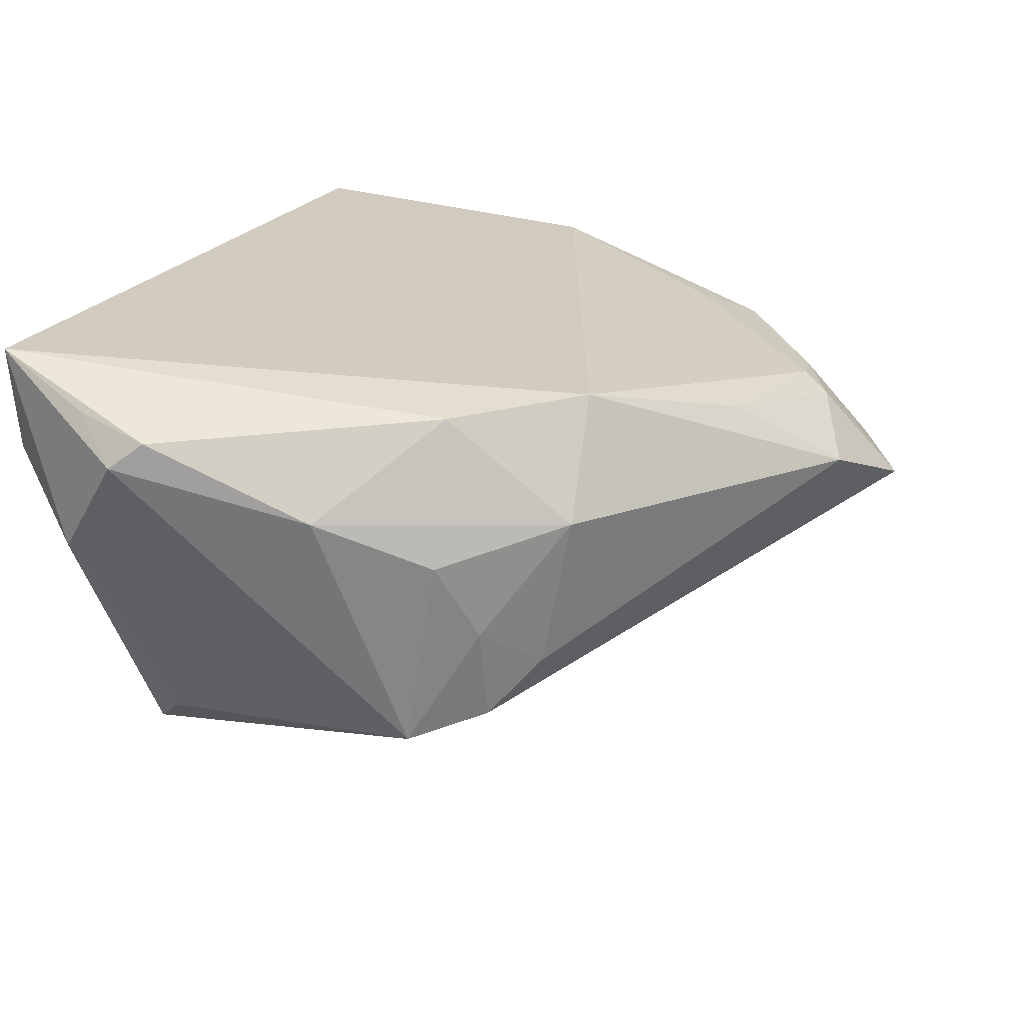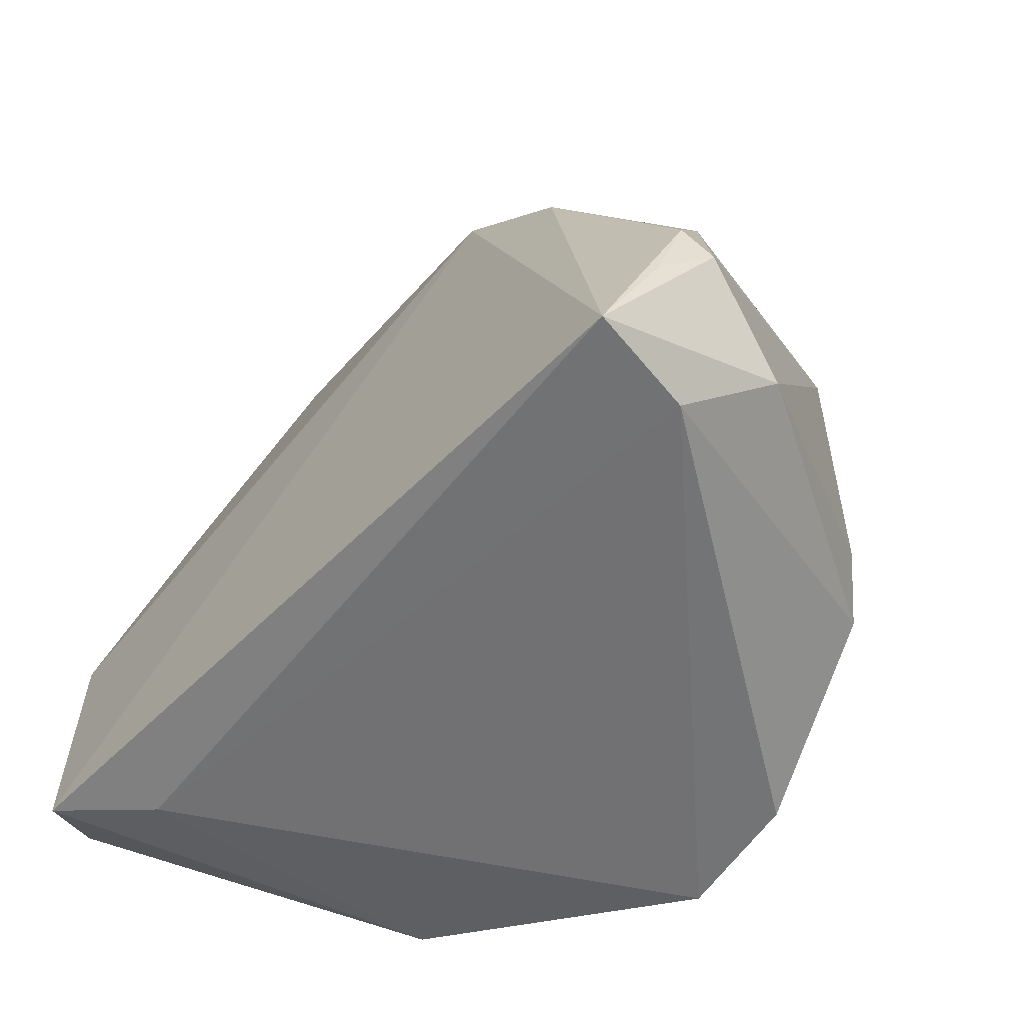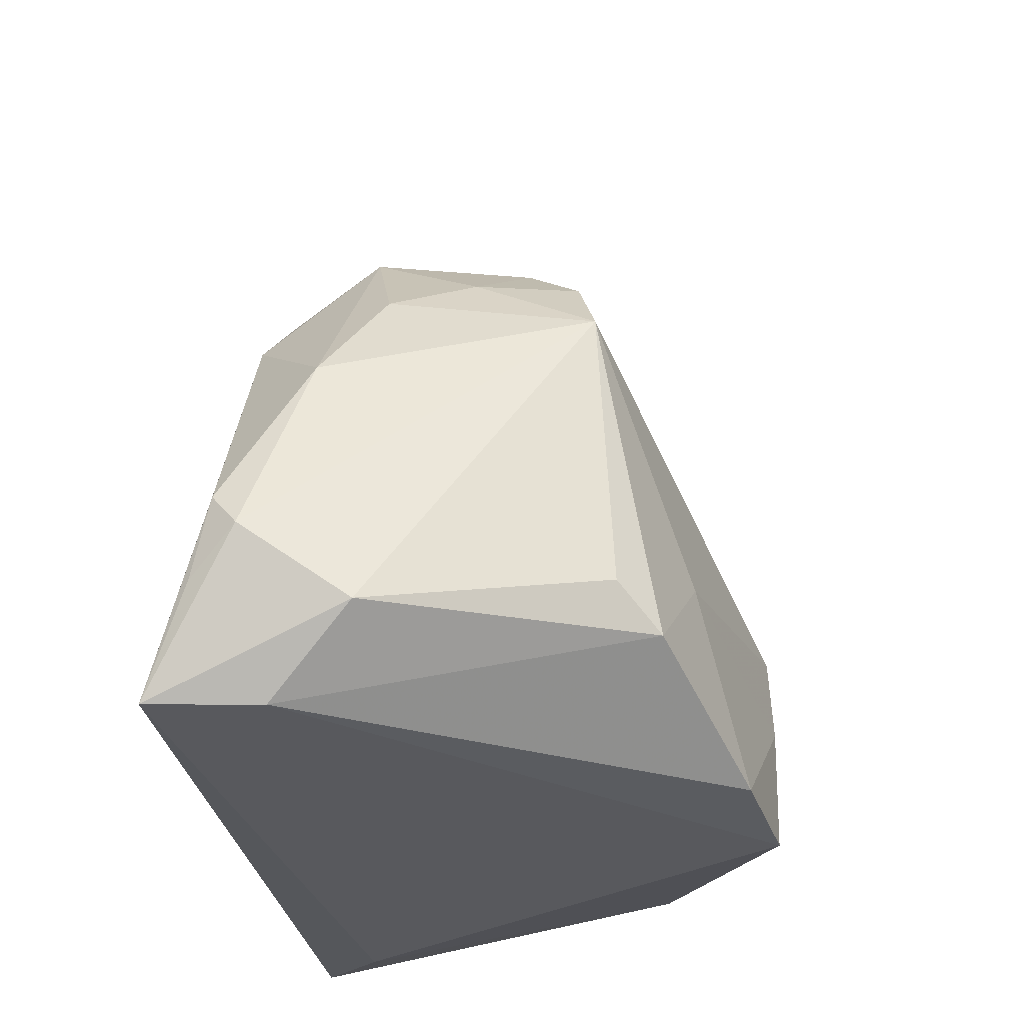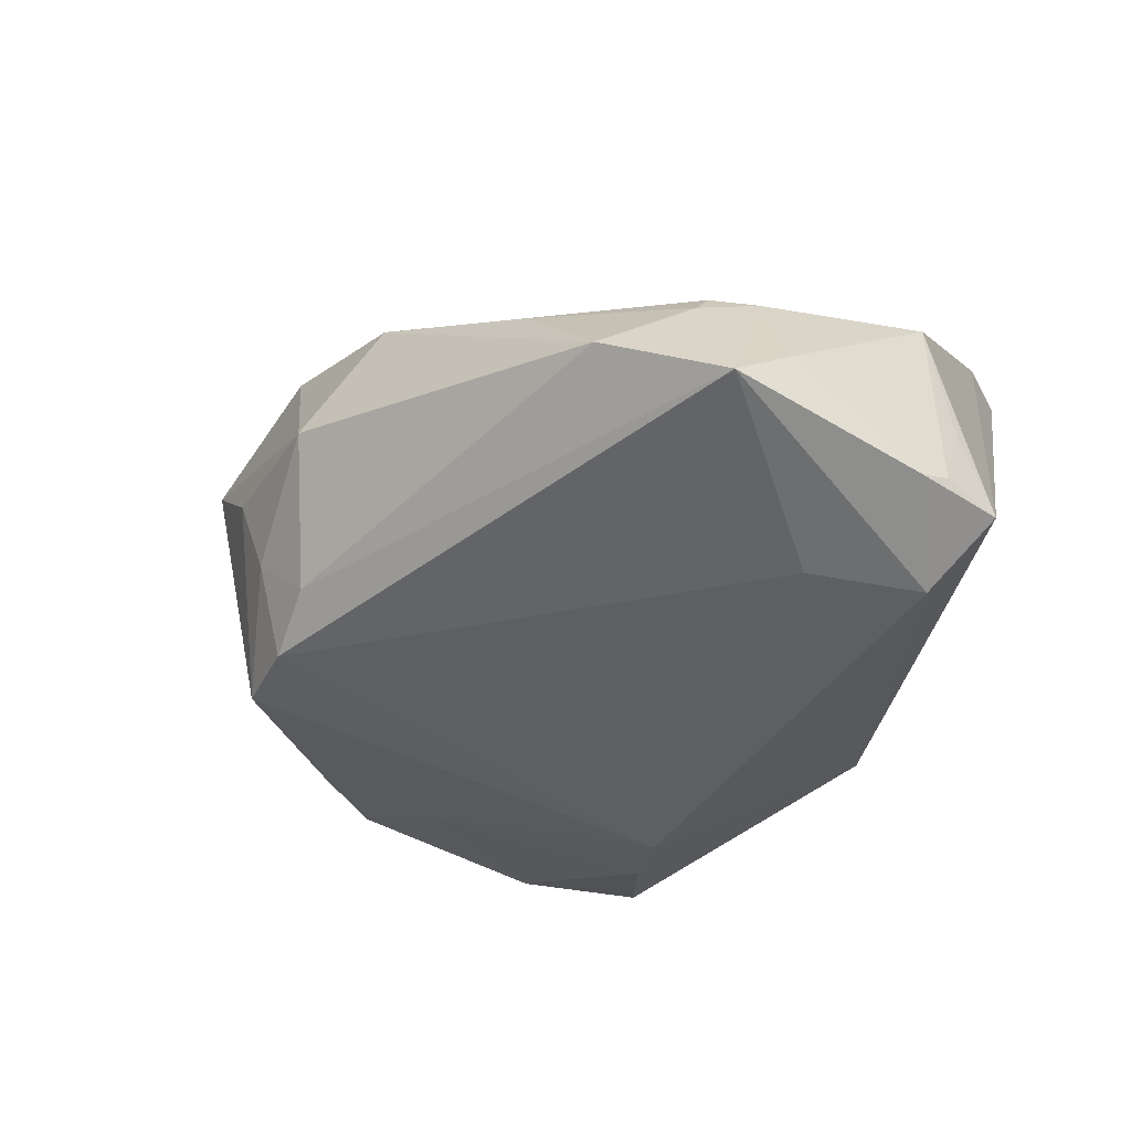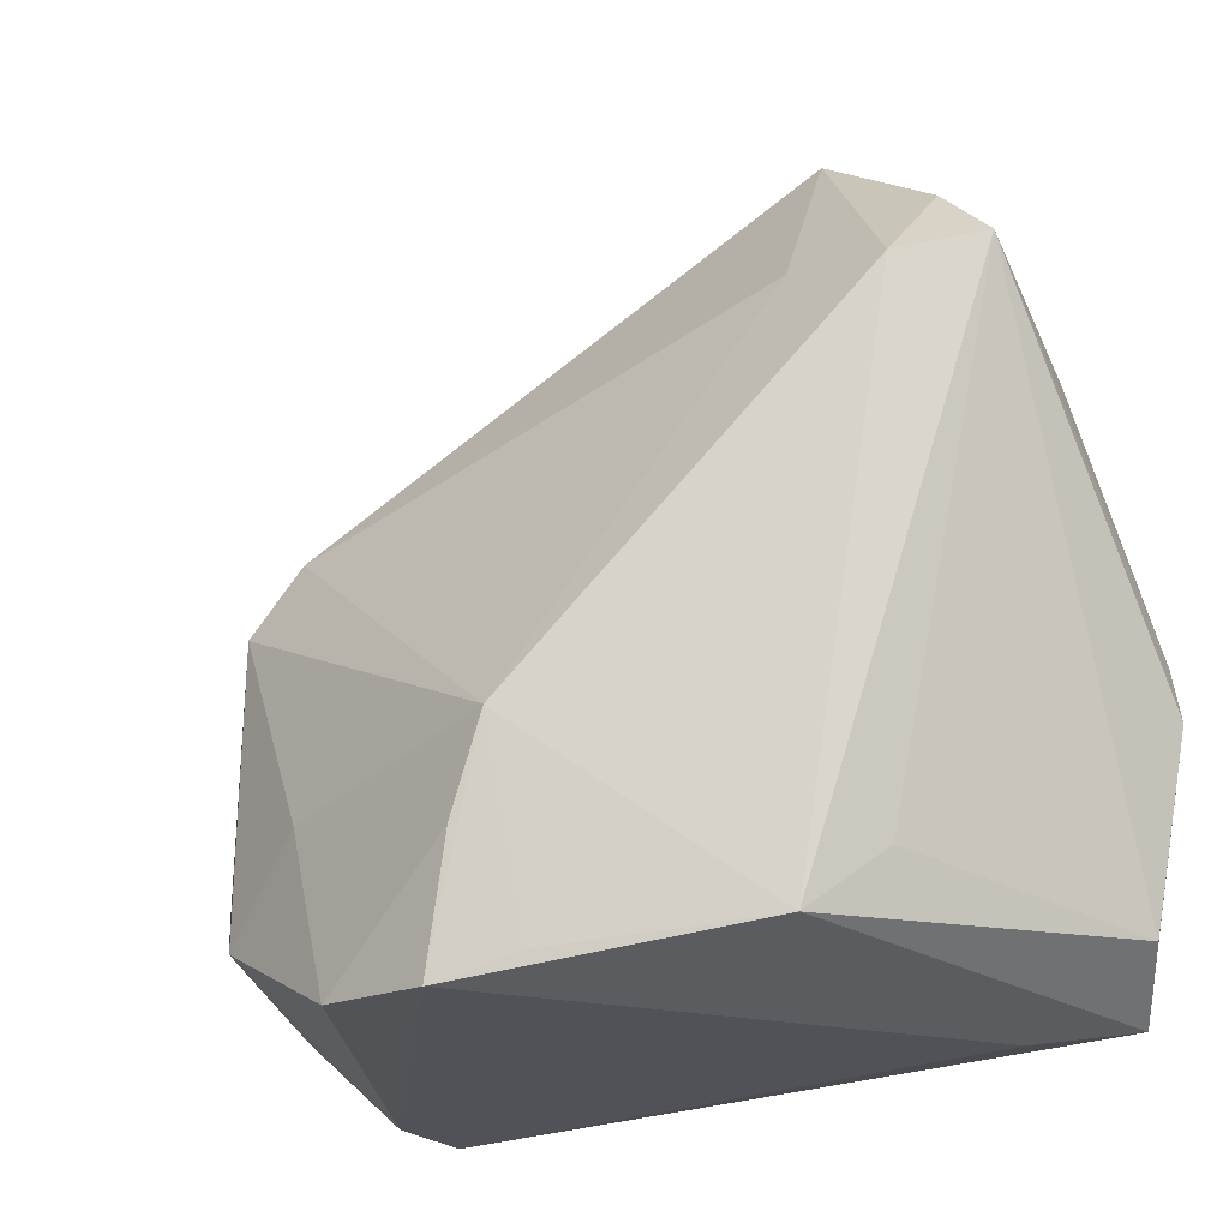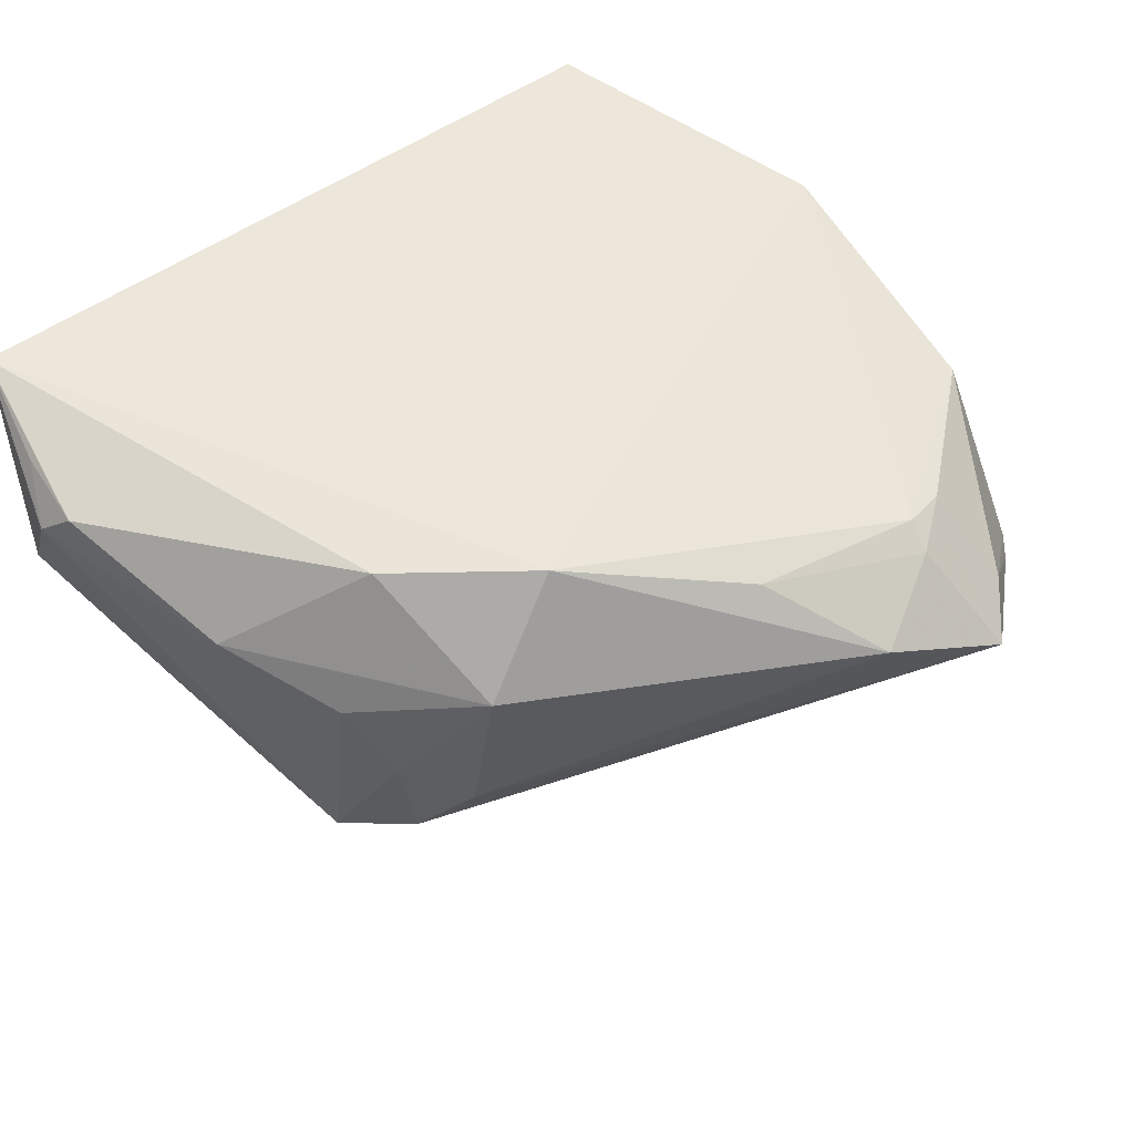
<metadata>
{"format":"obj","ext":"obj","renderer":"f3d","projection":"perspective","resolution":1024,"background":"white","views":[{"elev":21.5,"azim":111.0,"up":"+Z"},{"elev":-55.4,"azim":47.0,"up":"+Y"},{"elev":-30.2,"azim":98.8,"up":"+Y"},{"elev":-20.2,"azim":-170.6,"up":"+Z"},{"elev":-21.4,"azim":-142.9,"up":"+Y"},{"elev":44.4,"azim":136.4,"up":"+Z"}]}
</metadata>
<code>
v 0.02853 0.008197 -0.0112
v -0.006784 -0.01762 -0.02648
v -0.03858 0.01802 0.01564
v -0.02199 0.0402 0.002803
v -0.0327 -0.02928 -0.006537
v -0.04442 0.02231 -0.006035
v -0.01862 0.02968 0.01501
v -0.04022 0.02644 -0.003441
v -0.03766 0.01989 -0.01223
v 0.0342 0.004675 0.006917
v -0.04228 -0.03325 0.01962
v 0.01654 0.01499 0.02134
v -0.03843 0.006395 0.0194
v 0.03245 -0.02709 -0.01467
v -0.03792 0.02875 -0.003811
v 0.0383 -0.0402 0.01589
v 0.02863 -0.03119 -0.01842
v -0.04355 -0.008217 0.02296
v -0.0002935 0.02642 0.01601
v -0.008967 -0.03757 -0.02325
v 0.04285 -0.03264 0.007491
v -0.04555 -0.0143 0.02077
v 0.02501 0.01299 -0.005773
v -0.001381 -0.04015 -0.02685
v 0.01911 -0.02172 -0.02092
v 0.04434 -0.02214 0.02038
v -0.02892 -0.0402 0.02014
v 0.03079 0.008258 -0.001204
v -0.0351 0.01206 0.01826
v -0.0004107 0.02637 0.01612
v 0.04555 -0.02558 0.01772
v 0.02854 0.003829 0.02112
v -0.02351 0.02877 0.01446
v -0.02665 0.03545 0.005823
v 0.02501 0.01614 0.01007
v 0.04006 -0.0402 0.02699
v 0.04003 -0.006131 0.01243
v -0.03714 -0.03889 0.02699
v -0.02808 -0.03554 -0.01337
v -0.02637 0.02202 -0.01033
v -0.00372 -0.02715 -0.02699
v -0.04139 0.02182 0.002252
v 0.0333 0.001034 -0.01332
v 0.01126 -0.03948 -0.02487
v -0.008676 0.03632 0.008287
v 0.04304 -0.02981 0.02244
v -0.01788 0.03239 0.01294
f 27 36 38
f 39 27 38
f 16 21 36
f 36 27 16
f 17 16 44
f 21 16 17
f 11 39 38
f 39 2 20
f 25 2 43
f 25 17 44
f 43 17 25
f 9 39 6
f 9 2 39
f 34 33 4
f 43 21 14
f 14 17 43
f 21 17 14
f 6 39 5
f 5 11 6
f 39 11 5
f 44 16 24
f 24 16 27
f 24 20 2
f 27 39 24
f 39 20 24
f 2 9 40
f 40 9 4
f 26 32 36
f 36 32 12
f 38 36 12
f 12 18 38
f 7 18 12
f 15 34 4
f 4 9 15
f 15 9 6
f 29 18 7
f 22 11 38
f 38 18 22
f 6 11 22
f 22 18 6
f 44 24 41
f 41 24 2
f 41 25 44
f 2 25 41
f 46 26 36
f 31 21 43
f 26 46 31
f 36 21 31
f 31 46 36
f 7 33 3
f 3 29 7
f 33 34 3
f 6 18 3
f 32 26 37
f 26 31 37
f 37 31 43
f 43 10 37
f 35 12 32
f 32 37 35
f 35 37 10
f 35 45 12
f 7 12 30
f 8 15 6
f 34 15 8
f 8 3 34
f 18 29 13
f 13 3 18
f 29 3 13
f 45 35 23
f 4 45 23
f 7 30 47
f 47 30 45
f 47 45 4
f 4 33 47
f 47 33 7
f 12 45 19
f 19 30 12
f 45 30 19
f 6 3 42
f 42 8 6
f 3 8 42
f 4 23 1
f 1 40 4
f 43 2 1
f 2 40 1
f 28 23 35
f 28 1 23
f 28 35 10
f 28 10 43
f 43 1 28

</code>
